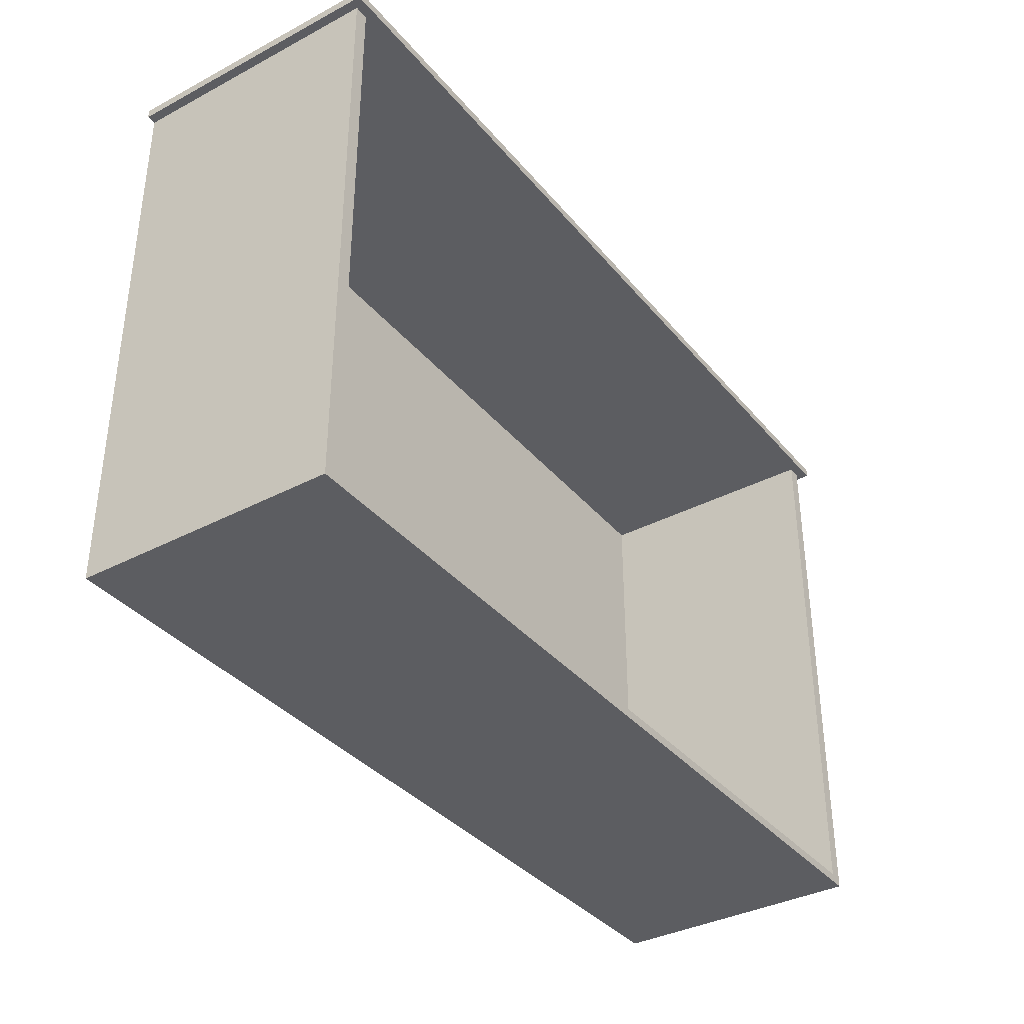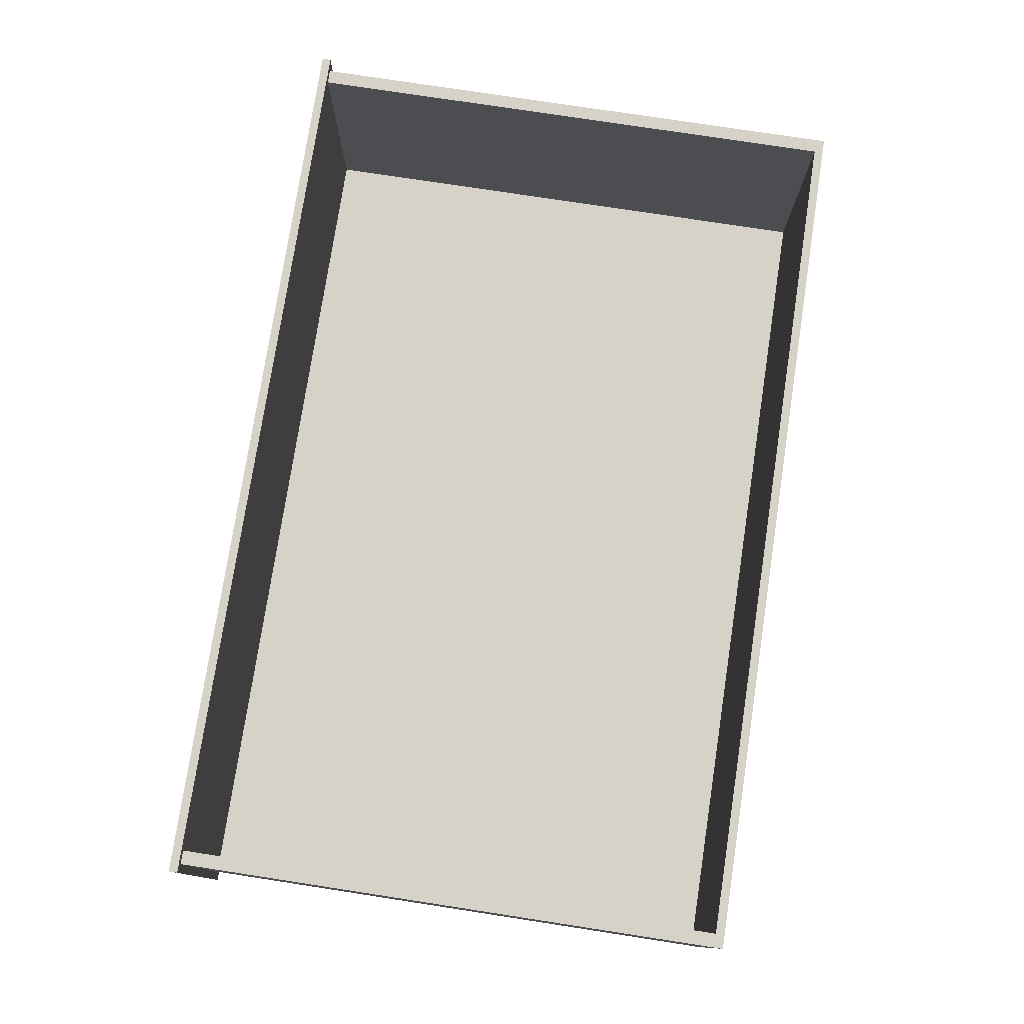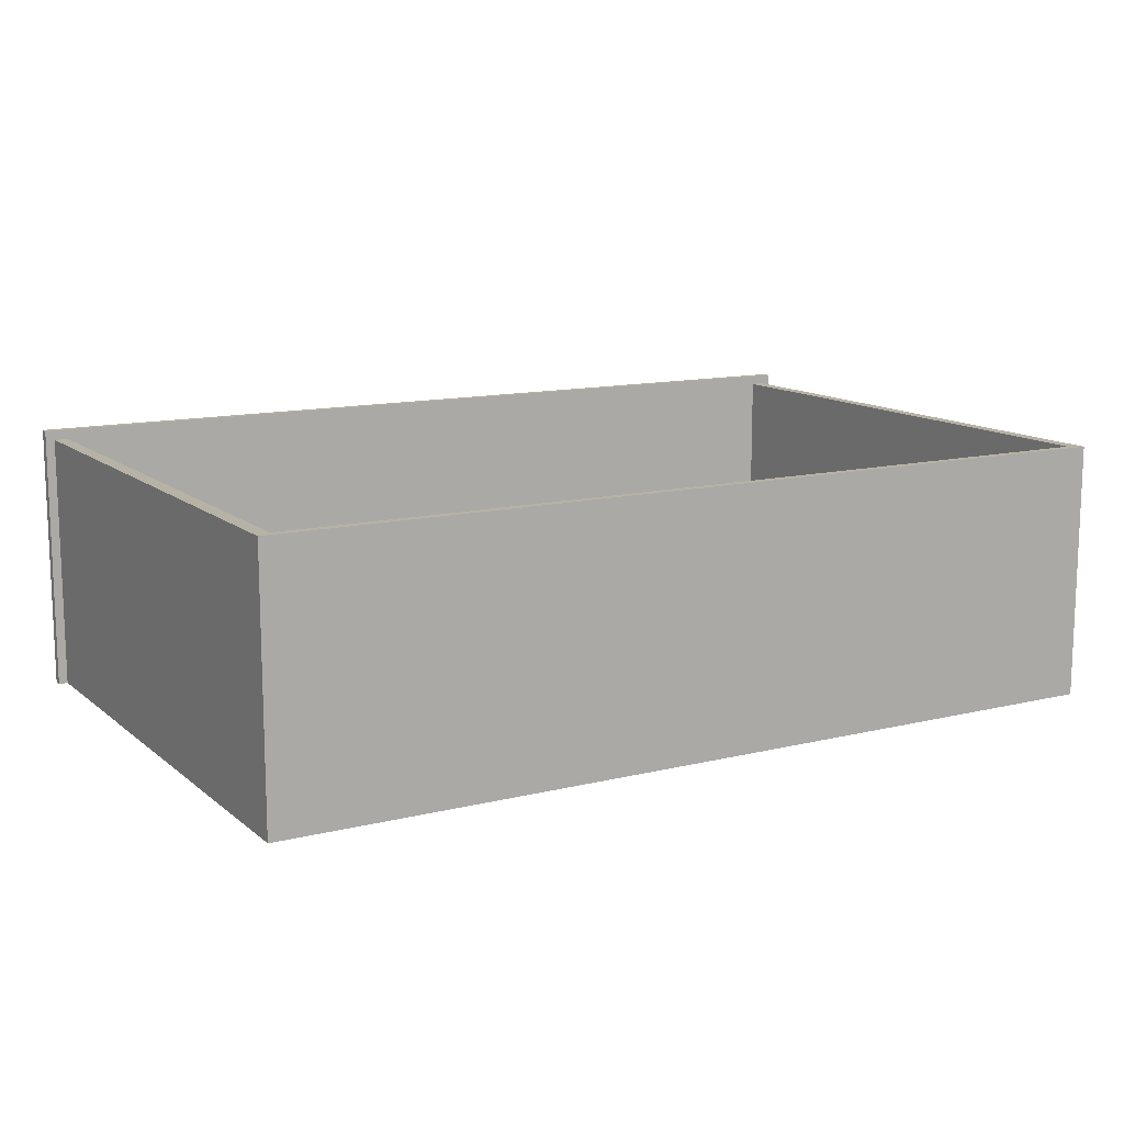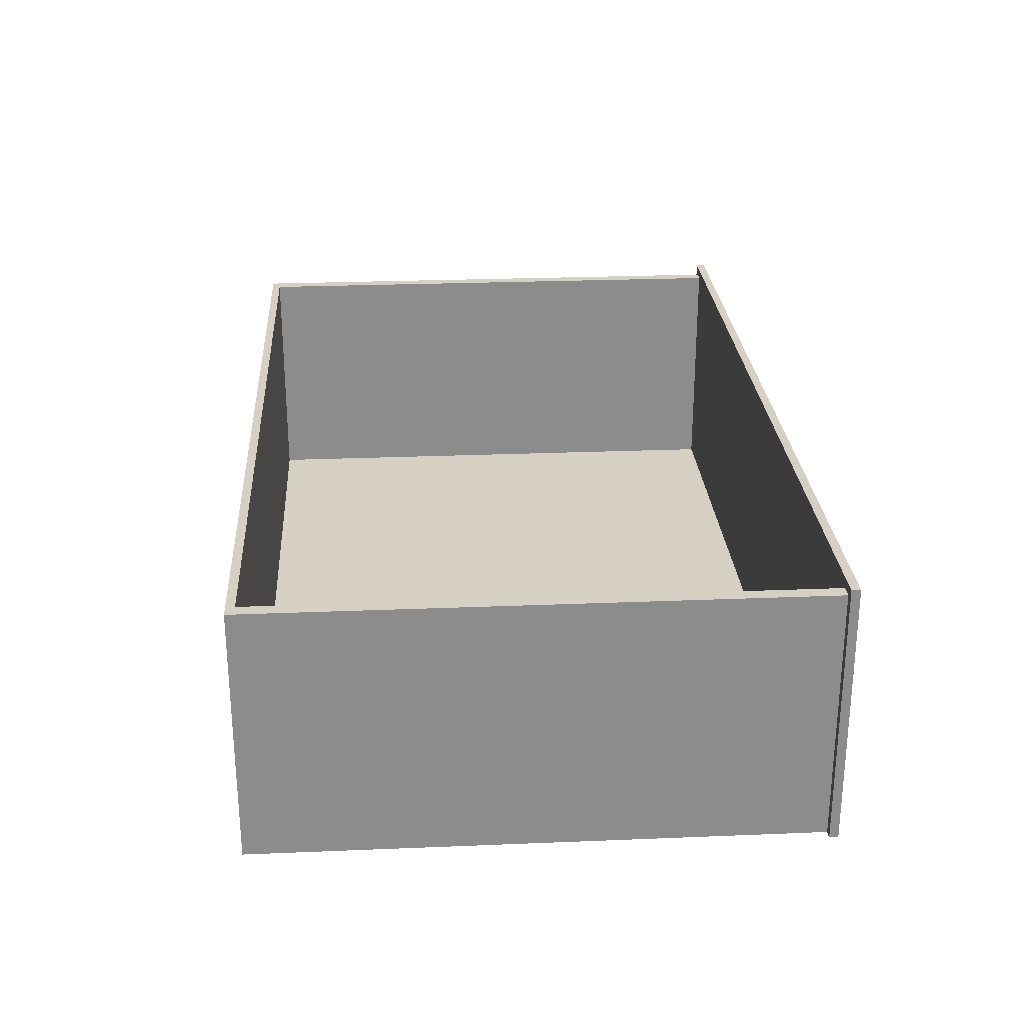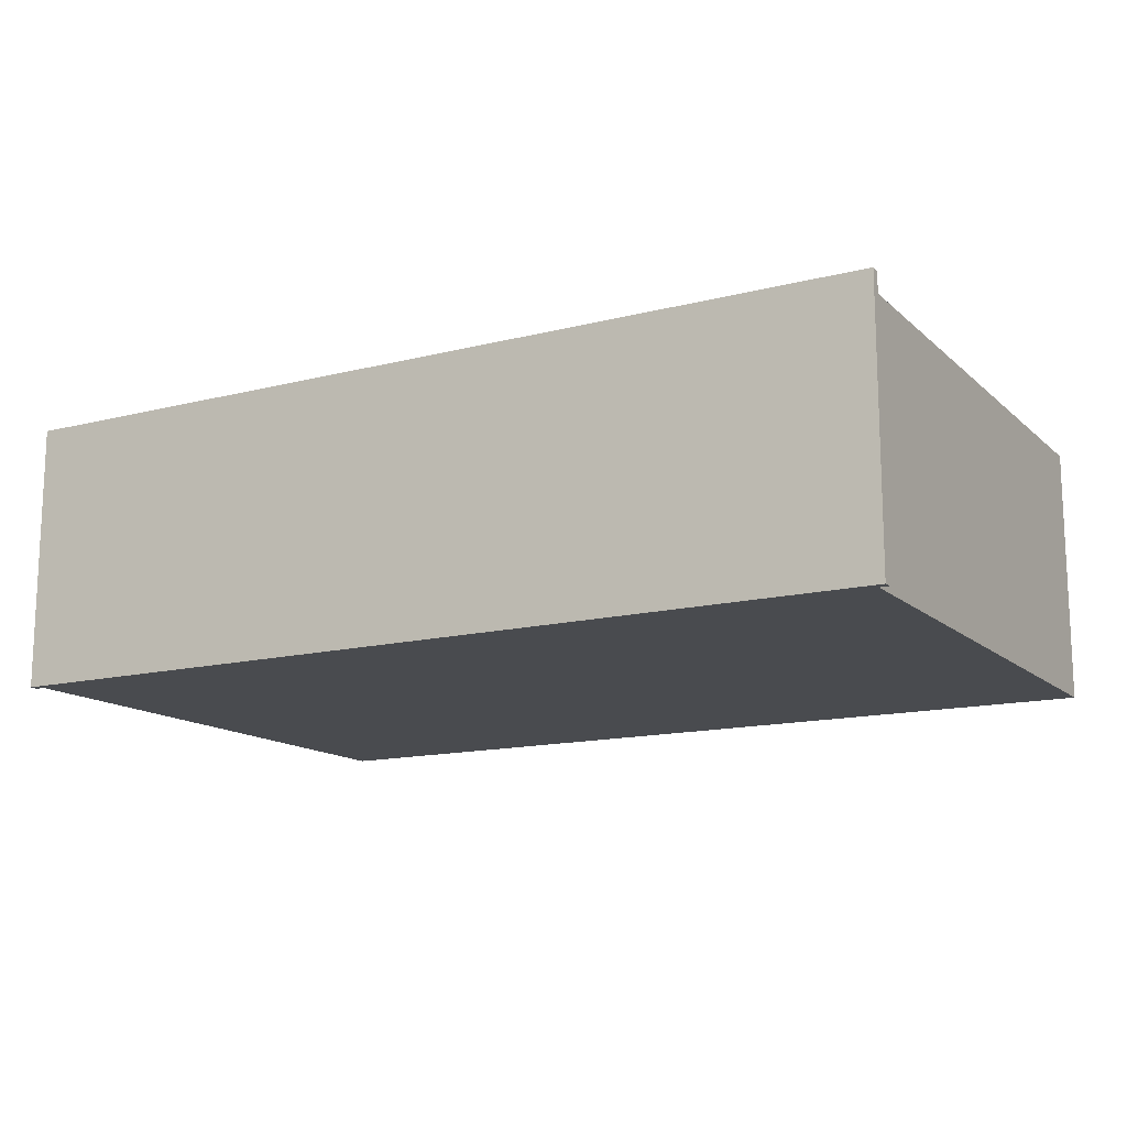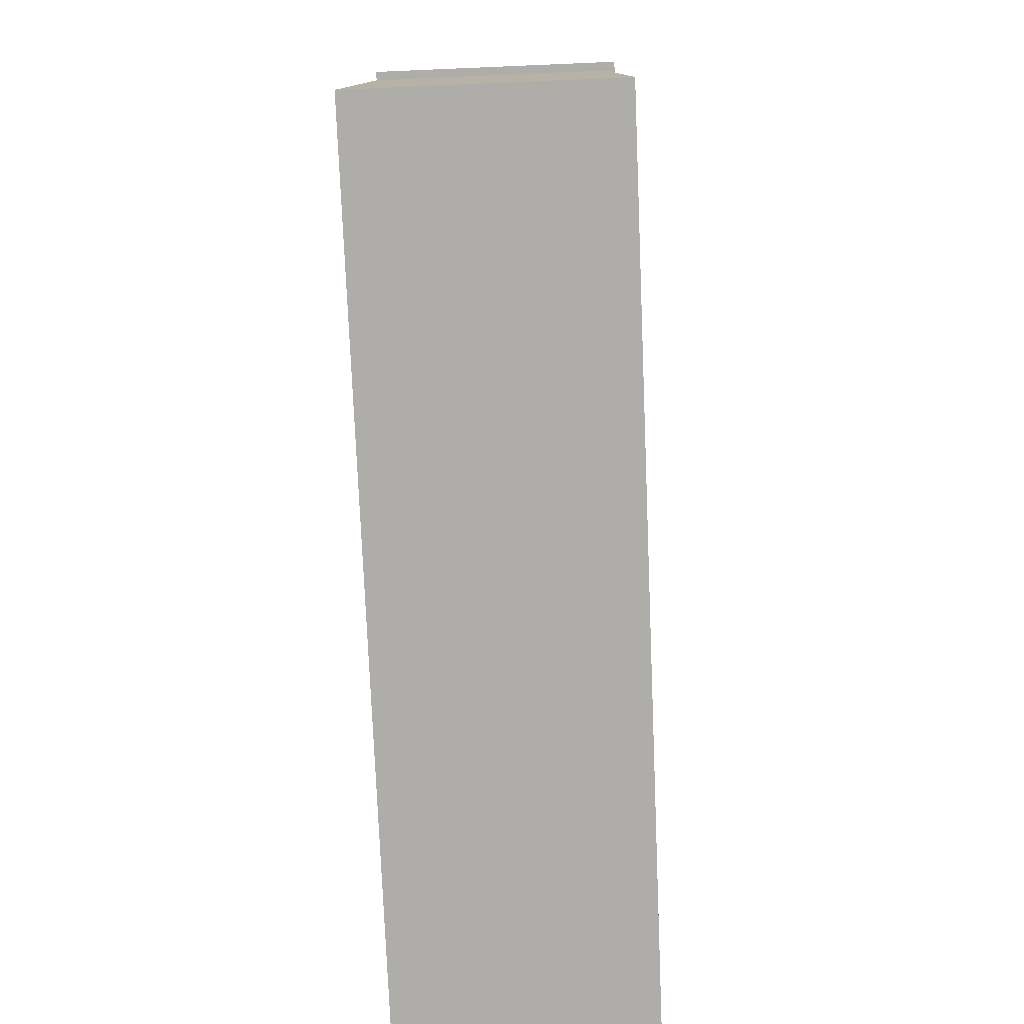
<metadata>
{"format":"obj","ext":"obj","renderer":"f3d","projection":"perspective","resolution":1024,"background":"white","views":[{"elev":-36.4,"azim":124.4,"up":"+Z"},{"elev":77.4,"azim":98.7,"up":"+Y"},{"elev":12.5,"azim":150.1,"up":"+Y"},{"elev":26.1,"azim":-93.7,"up":"+Y"},{"elev":-14.1,"azim":29.3,"up":"+Y"},{"elev":-77.2,"azim":92.4,"up":"+Z"}]}
</metadata>
<code>
g Cube.007_Cube.007
v 0.6951 0.2654 -3.149
v 0.6951 0.2654 -3.156
v 0.6951 0.4844 -3.149
v 1.445 0.2654 -3.149
v 0.6875 0.2654 -3.149
v 0.6875 0.2654 -3.156
v 0.6875 0.4844 -3.149
v 0.6875 0.4844 -3.156
v 0.6875 0.4927 -3.149
v 0.6875 0.4927 -3.156
v 0.6951 0.4927 -3.149
v 1.445 0.4927 -3.149
v 0.7068 0.4927 -3.156
v 0.6951 0.4927 -3.156
v 0.6951 0.4844 -3.156
v 0.6951 0.4844 -3.629
v 0.7068 0.4844 -3.156
v 0.7068 0.4844 -3.163
v 0.7068 0.2754 -3.163
v 0.7068 0.4844 -3.621
v 1.433 0.4844 -3.621
v 0.7068 0.2754 -3.621
v 1.433 0.2754 -3.621
v 1.433 0.2754 -3.163
v 1.433 0.2754 -3.156
v 1.433 0.4844 -3.163
v 1.433 0.4844 -3.156
v 1.445 0.4844 -3.156
v 1.445 0.2654 -3.156
v 1.445 0.4844 -3.149
v 1.445 0.4844 -3.629
v 1.453 0.4844 -3.156
v 1.445 0.4927 -3.156
v 1.433 0.4927 -3.156
v 1.453 0.4927 -3.156
v 1.453 0.4927 -3.149
v 1.453 0.4844 -3.149
v 1.453 0.2654 -3.149
v 1.453 0.2654 -3.156
v 1.445 0.2654 -3.629
v 0.6951 0.2654 -3.629
v 0.7068 0.2754 -3.156
g off
f 1 5 6 2
f 2 29 4 1
f 3 7 5 1
f 4 30 3 1
f 5 7 8 6
f 7 9 10 8
f 3 11 9 7
f 14 10 9 11
f 30 12 11 3
f 11 12 34 13
f 11 13 14
f 3 11 13 17
f 15 14 11 3
f 17 15 14 13
f 8 10 14 15
f 16 15 18 20
f 2 15 16 41
f 15 3 17 18
f 2 6 8 15
f 18 17 42 19
f 20 18 19 22
f 21 20 22 23
f 31 16 20 21
f 23 22 19 24
f 26 21 23 24
f 27 26 24 25
f 24 19 42 25
f 30 28 26 27
f 28 31 21 26
f 28 32 39 29
f 40 31 28 29
f 30 12 33 28
f 27 34 33 28
f 28 33 35 32
f 33 34 12
f 12 36 35 33
f 32 35 36 37
f 37 36 12 30
f 39 32 37 38
f 4 38 37 30
f 29 39 38 4
f 17 13 34 27
f 27 34 12 30
f 41 16 31 40
f 41 40 29 2
f 17 27 25 42

</code>
